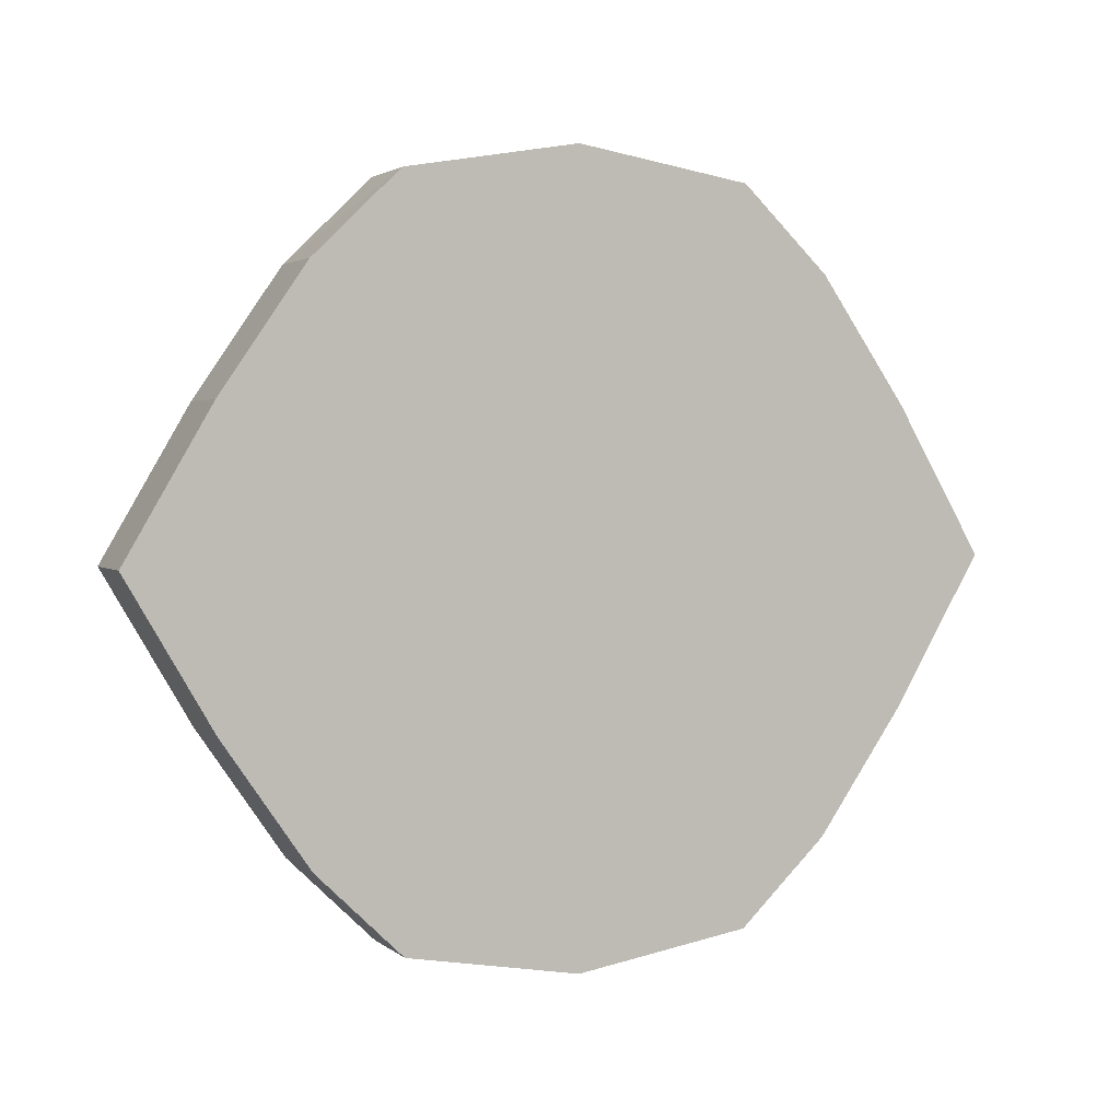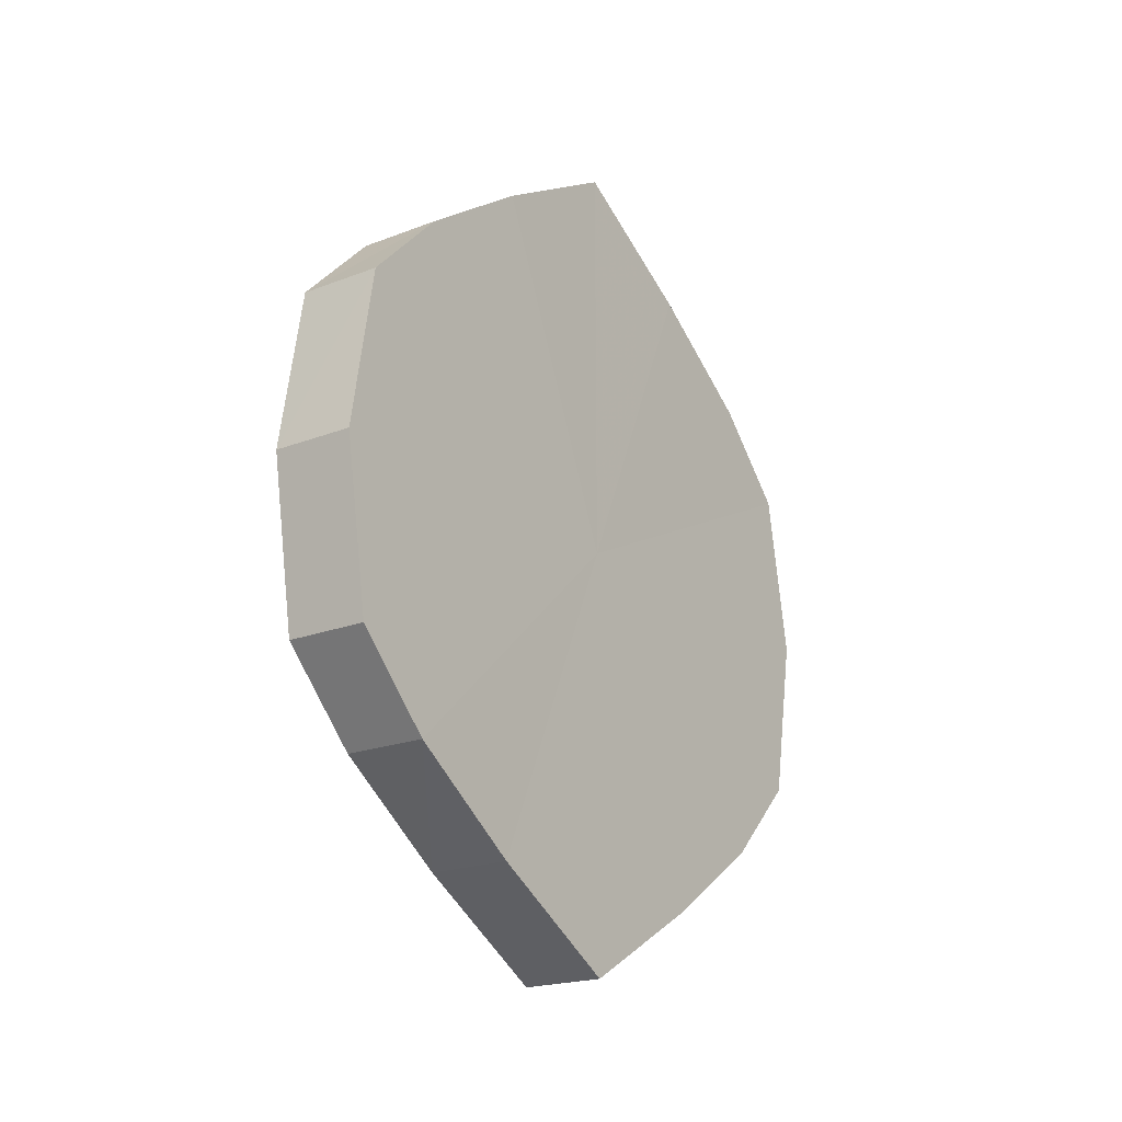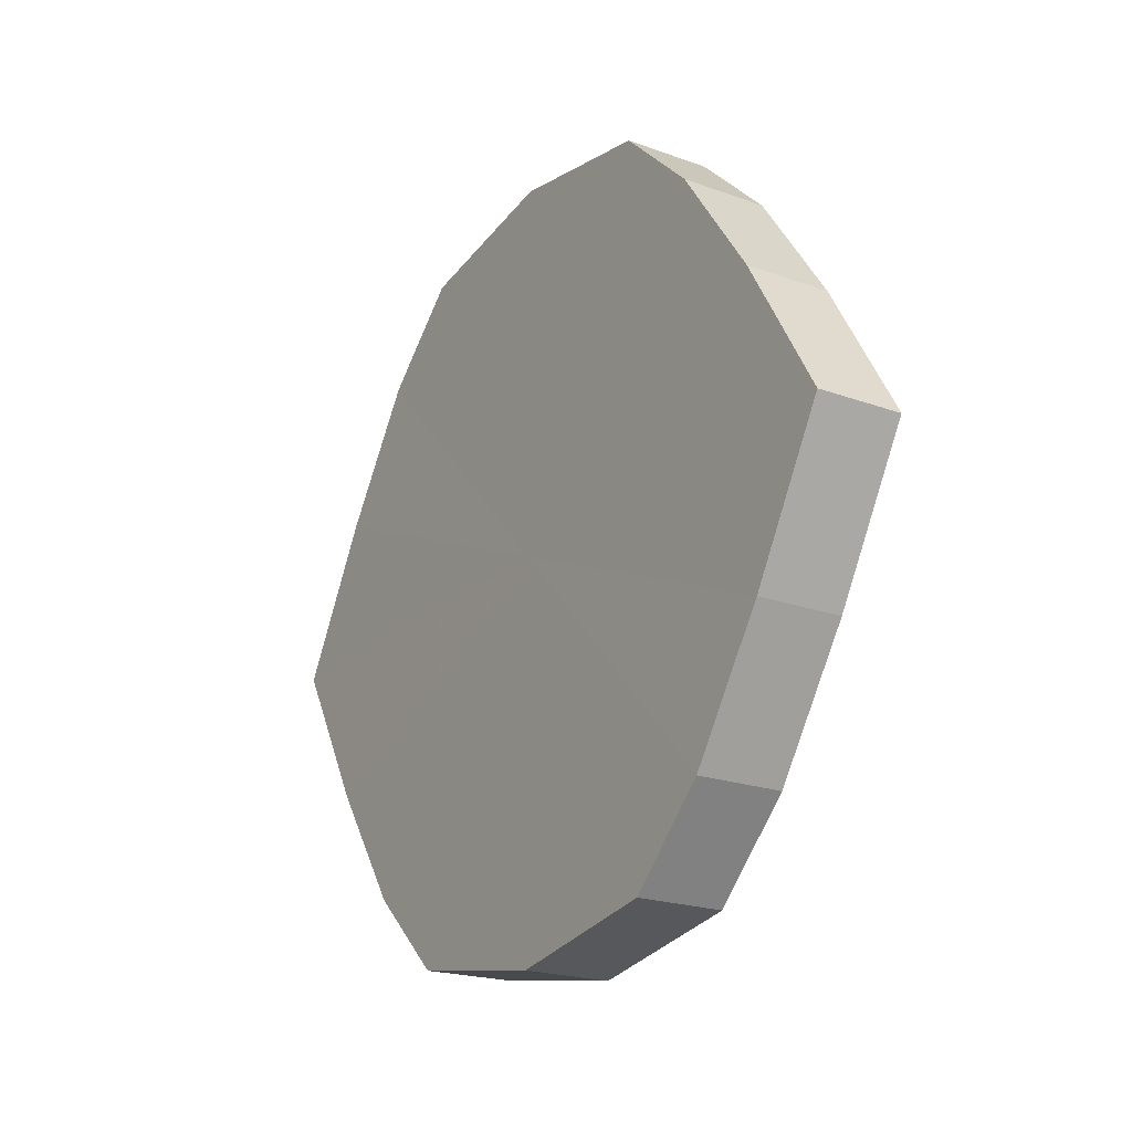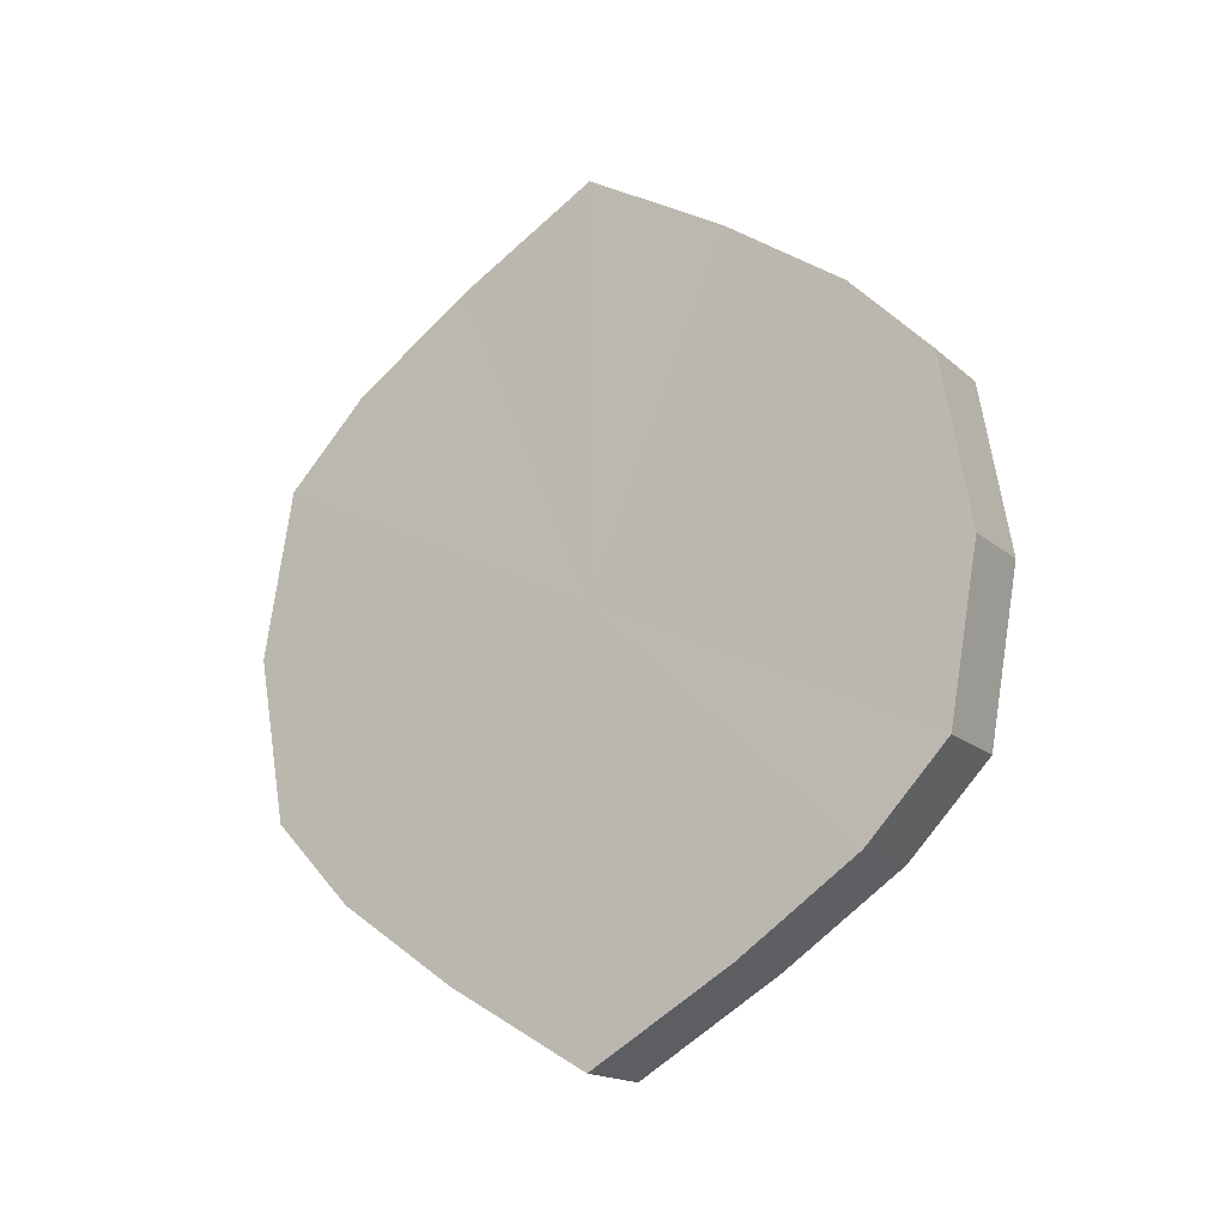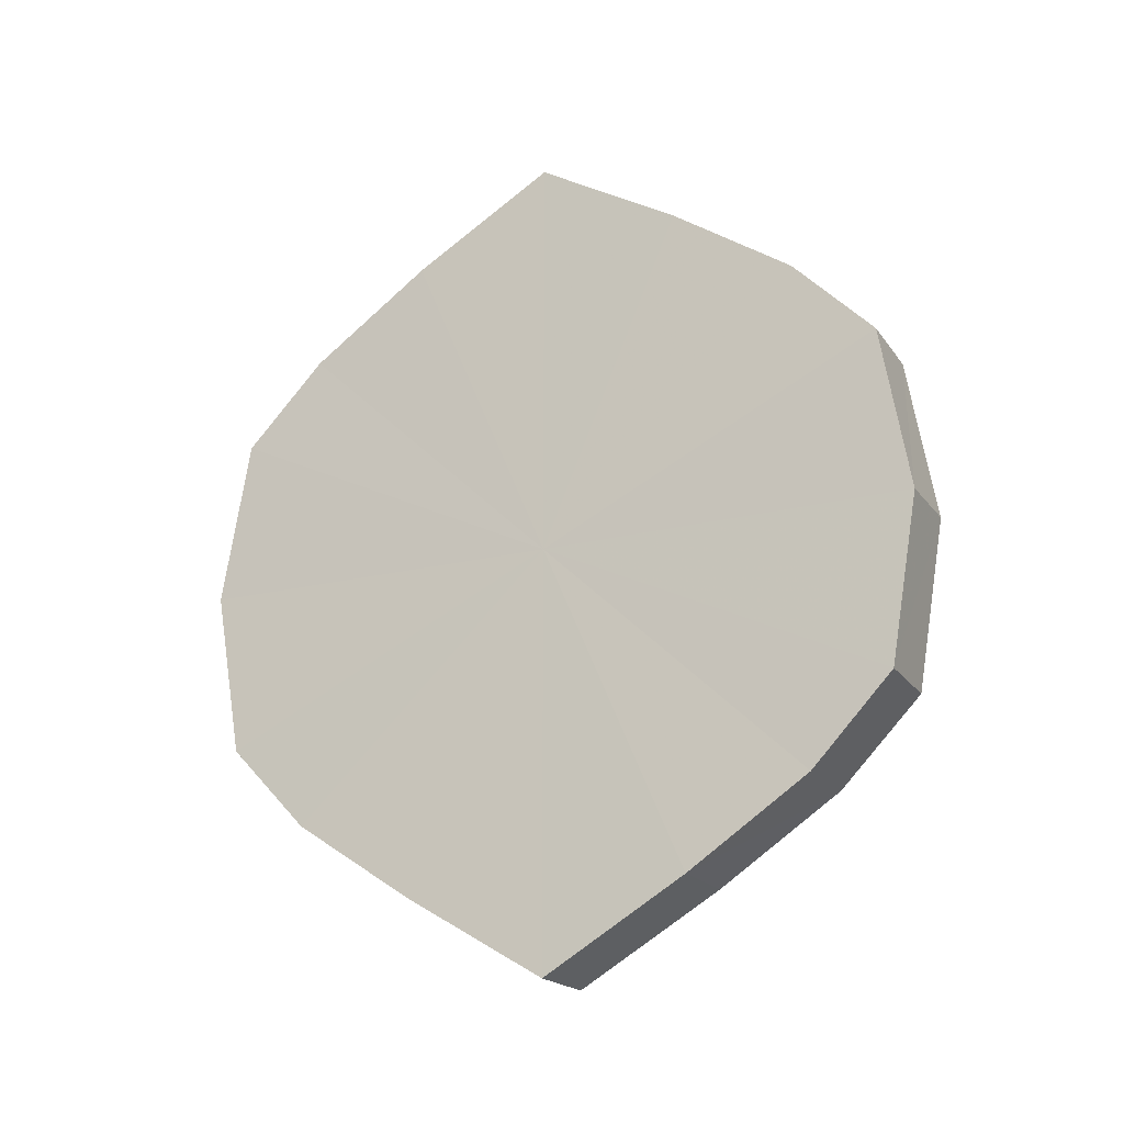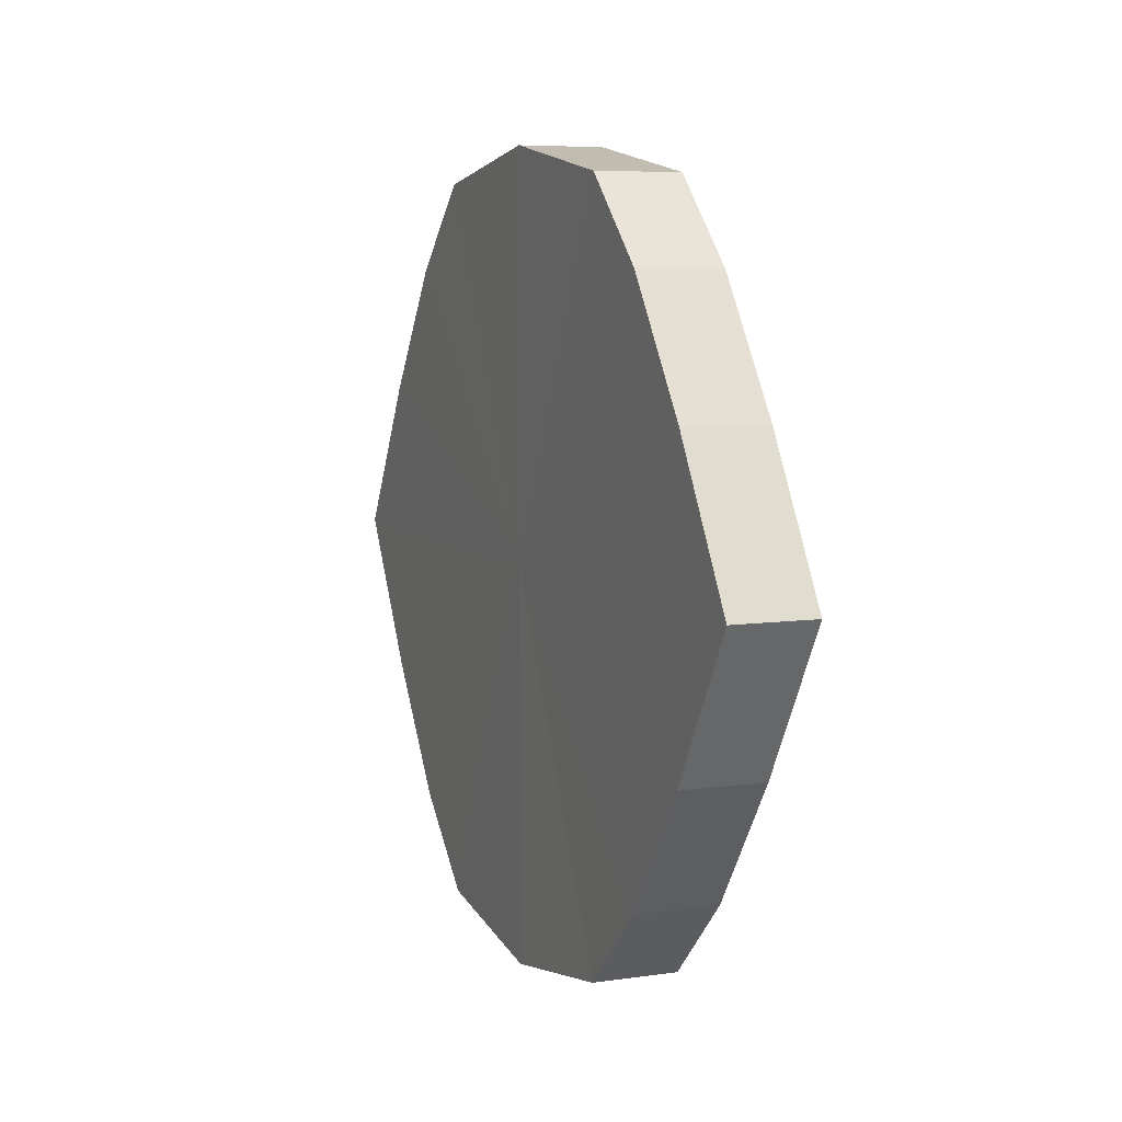
<metadata>
{"format":"obj","ext":"obj","renderer":"f3d","projection":"perspective","resolution":1024,"background":"white","views":[{"elev":2.6,"azim":-112.8,"up":"+Z"},{"elev":-20.4,"azim":-144.7,"up":"+Y"},{"elev":-21.3,"azim":147.1,"up":"+Z"},{"elev":-16.5,"azim":-58.2,"up":"+Y"},{"elev":-19.5,"azim":115.3,"up":"+Y"},{"elev":6.9,"azim":157.2,"up":"+Z"}]}
</metadata>
<code>
o 3554
v 2236 1888 7.995
v 2236 1888 8.012
v 2236 1888 7.995
v 2236 1888 8.026
v 2236 1888 8.012
v 2236 1888 7.977
v 2236 1888 7.977
v 2236 1888 8.036
v 2236 1888 8.026
v 2236 1888 7.963
v 2236 1888 7.963
v 2236 1888 8.04
v 2236 1888 8.036
v 2236 1888 7.953
v 2236 1888 7.953
v 2236 1888 8.036
v 2236 1888 8.04
v 2236 1888 7.95
v 2236 1888 7.95
v 2236 1888 8.026
v 2236 1888 8.036
v 2236 1888 7.953
v 2236 1888 7.953
v 2236 1888 8.012
v 2236 1888 8.026
v 2236 1888 7.963
v 2236 1888 7.963
v 2236 1888 7.995
v 2236 1888 8.012
v 2236 1888 7.977
v 2236 1888 7.977
v 2236 1888 7.995
v 2236 1888 7.995
v 2236 1888 8.012
v 2236 1888 8.012
v 2236 1888 8.026
v 2236 1888 8.026
v 2236 1888 7.977
v 2236 1888 7.995
v 2236 1888 7.963
v 2236 1888 7.977
v 2236 1888 8.036
v 2236 1888 8.036
v 2236 1888 7.953
v 2236 1888 7.963
v 2236 1888 7.95
v 2236 1888 7.953
v 2236 1888 8.04
v 2236 1888 8.04
v 2236 1888 7.953
v 2236 1888 7.95
v 2236 1888 7.963
v 2236 1888 7.953
v 2236 1888 8.036
v 2236 1888 8.036
v 2236 1888 7.977
v 2236 1888 7.963
v 2236 1888 7.995
v 2236 1888 7.977
v 2236 1888 8.026
v 2236 1888 8.026
v 2236 1888 8.012
v 2236 1888 7.995
v 2236 1888 8.012
v 2236 1888 7.995
v 2236 1888 8.012
v 2236 1888 7.995
v 2236 1888 8.026
v 2236 1888 7.977
v 2236 1888 8.036
v 2236 1888 7.963
v 2236 1888 8.04
v 2236 1888 7.953
v 2236 1888 8.036
v 2236 1888 7.95
v 2236 1888 8.026
v 2236 1888 7.953
v 2236 1888 8.012
v 2236 1888 7.963
v 2236 1888 7.995
v 2236 1888 7.977
v 2236 1888 7.995
v 2236 1888 7.995
v 2236 1888 8.012
v 2236 1888 7.977
v 2236 1888 8.026
v 2236 1888 7.963
v 2236 1888 8.036
v 2236 1888 7.953
v 2236 1888 8.04
v 2236 1888 7.95
v 2236 1888 8.036
v 2236 1888 7.953
v 2236 1888 8.026
v 2236 1888 7.963
v 2236 1888 8.012
v 2236 1888 7.977
v 2236 1888 7.995
f 1 2 3
f 2 4 5
f 6 1 7
f 4 8 9
f 10 6 11
f 8 12 13
f 14 10 15
f 12 16 17
f 18 14 19
f 16 20 21
f 22 18 23
f 20 24 25
f 26 22 27
f 24 28 29
f 30 26 31
f 28 30 32
f 33 34 35
f 35 36 37
f 38 39 33
f 40 41 38
f 37 42 43
f 44 45 40
f 46 47 44
f 43 48 49
f 50 51 46
f 52 53 50
f 49 54 55
f 56 57 52
f 58 59 56
f 55 60 61
f 62 63 58
f 61 64 62
f 65 66 67
f 65 68 66
f 65 67 69
f 65 70 68
f 65 69 71
f 65 72 70
f 65 71 73
f 65 74 72
f 65 73 75
f 65 76 74
f 65 75 77
f 65 78 76
f 65 77 79
f 65 80 78
f 65 79 81
f 65 81 80
f 82 83 84
f 82 85 83
f 82 84 86
f 82 87 85
f 82 86 88
f 82 89 87
f 82 88 90
f 82 91 89
f 82 90 92
f 82 93 91
f 82 92 94
f 82 95 93
f 82 94 96
f 82 97 95
f 82 96 98
f 82 98 97

</code>
